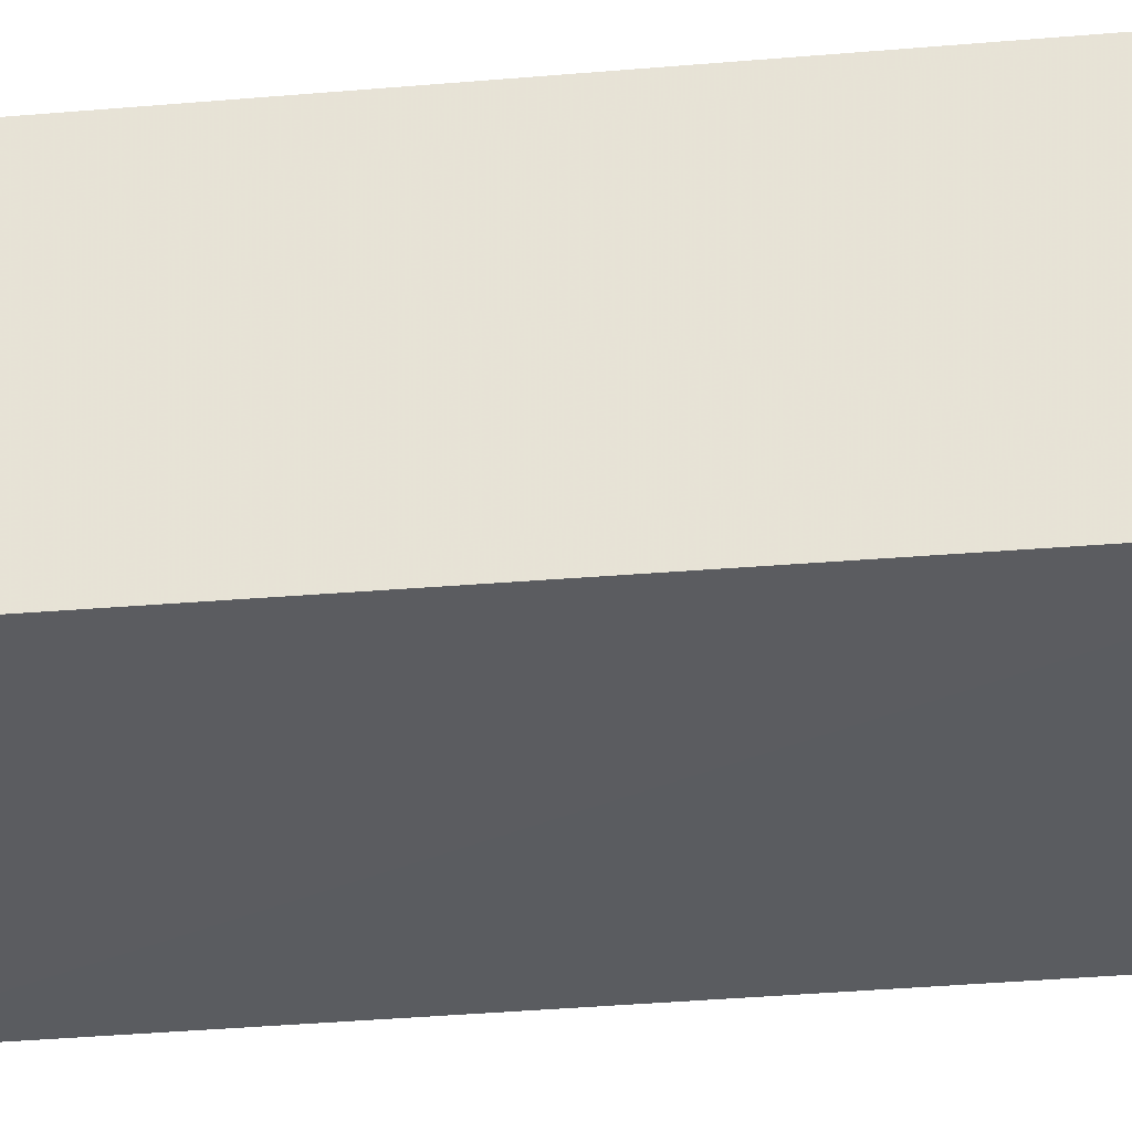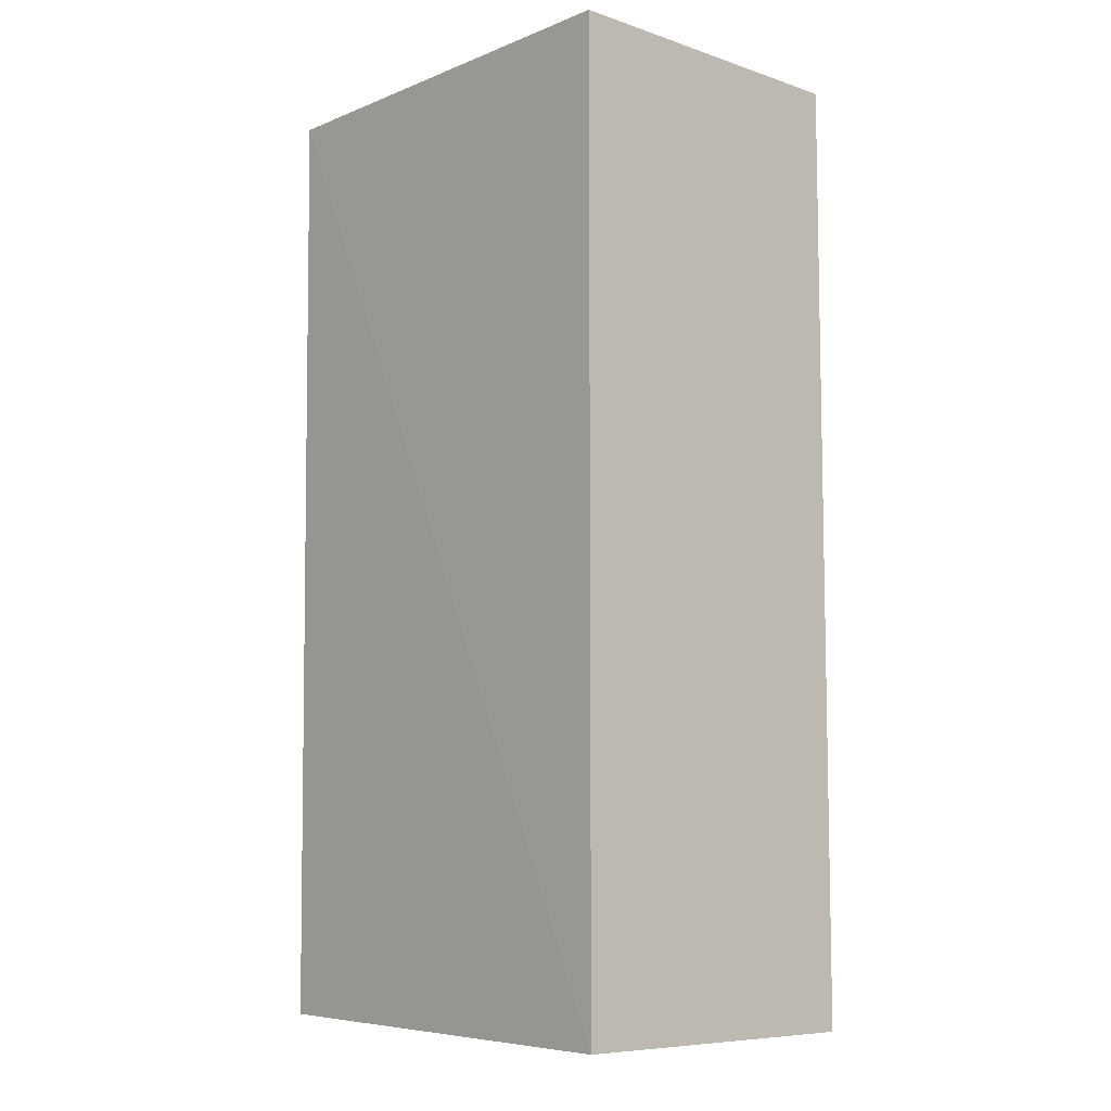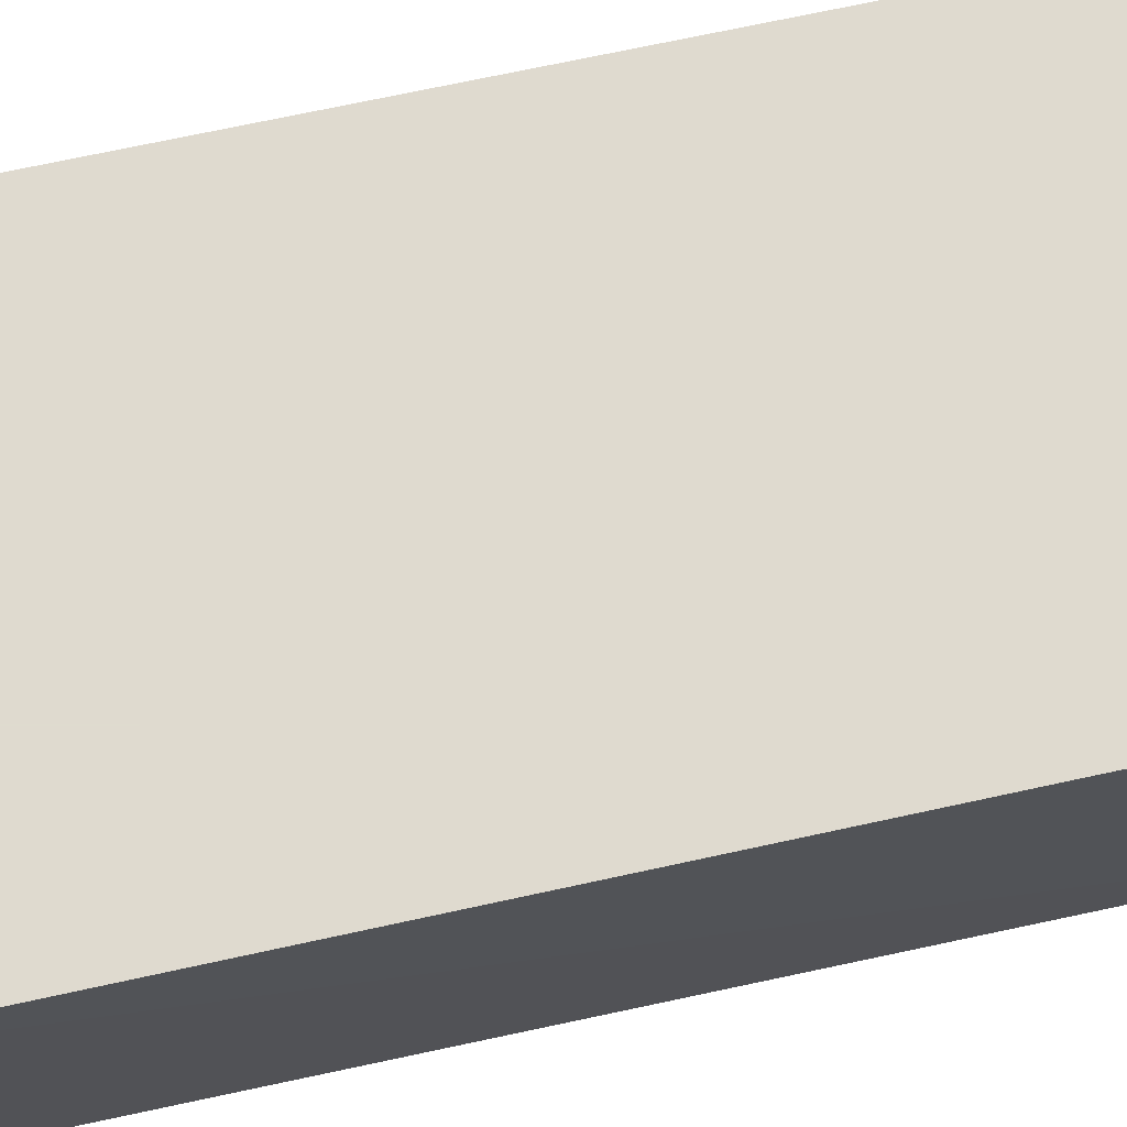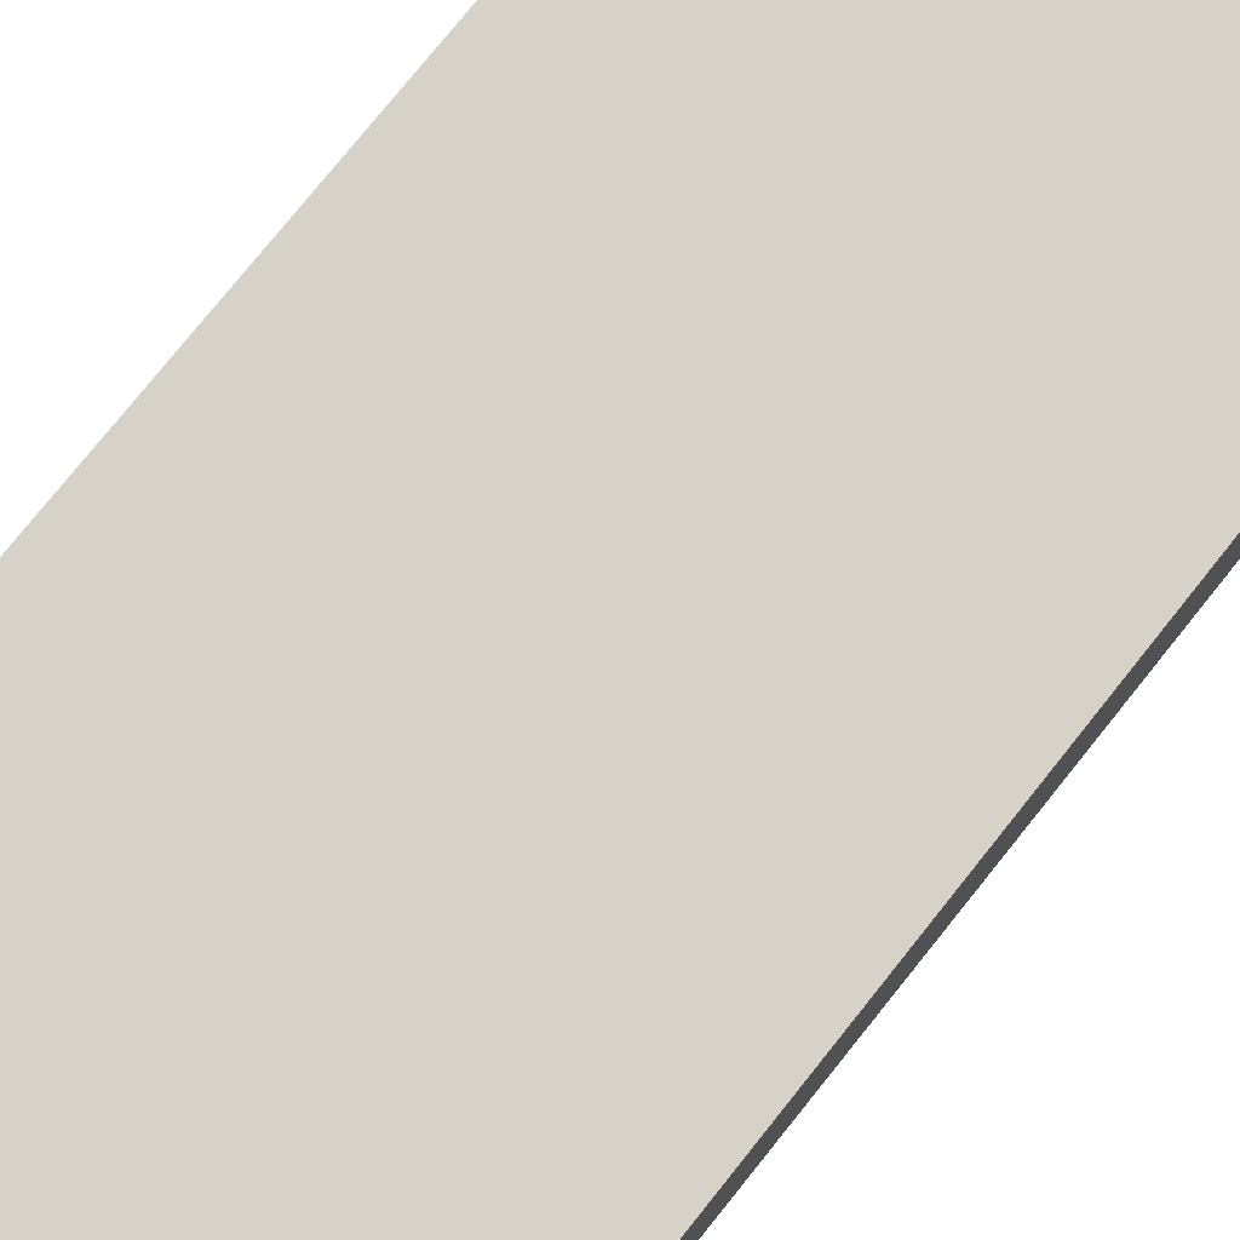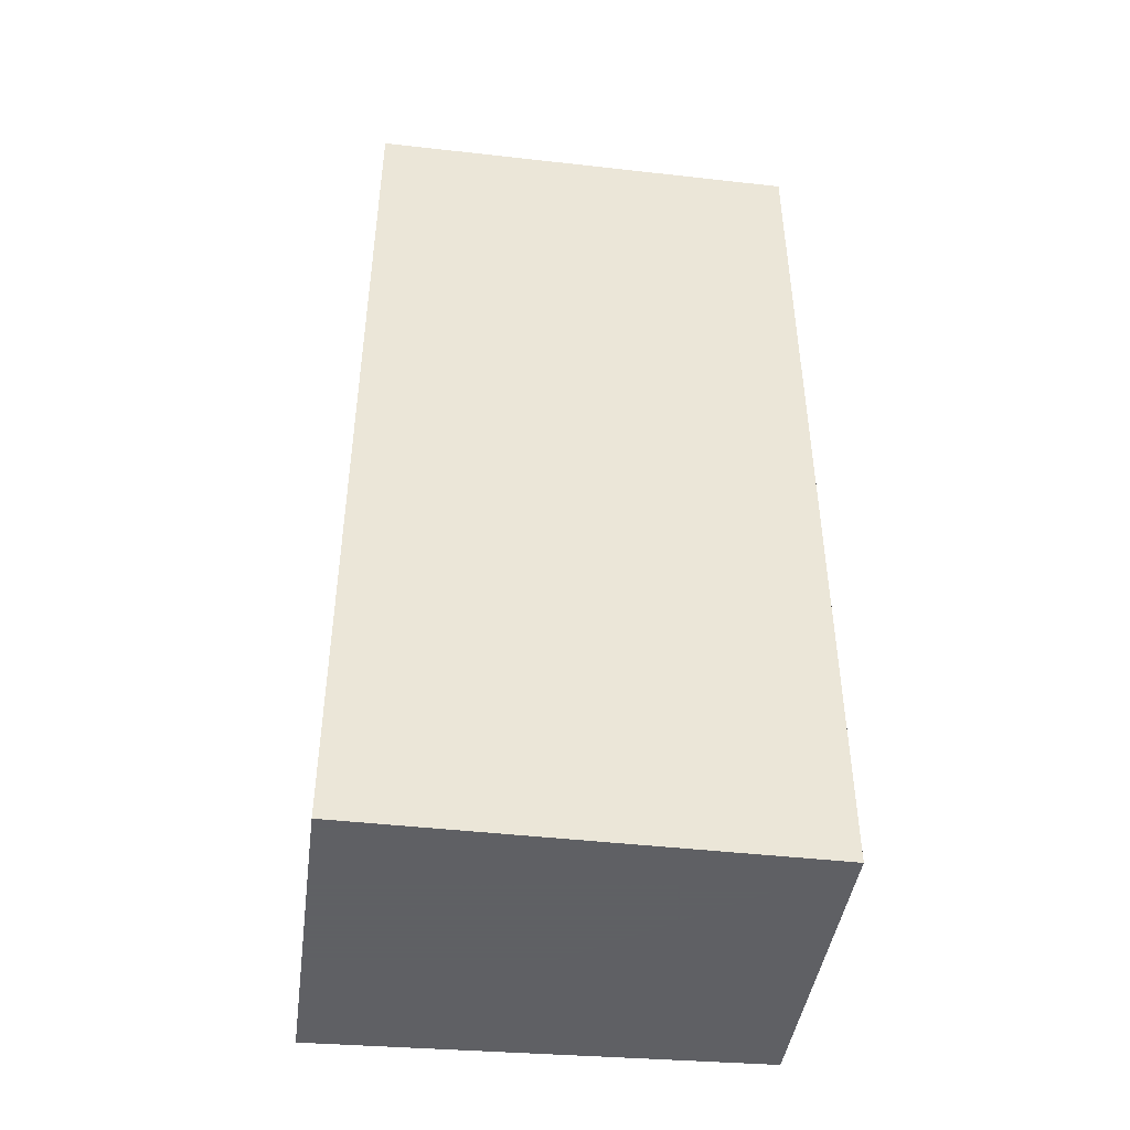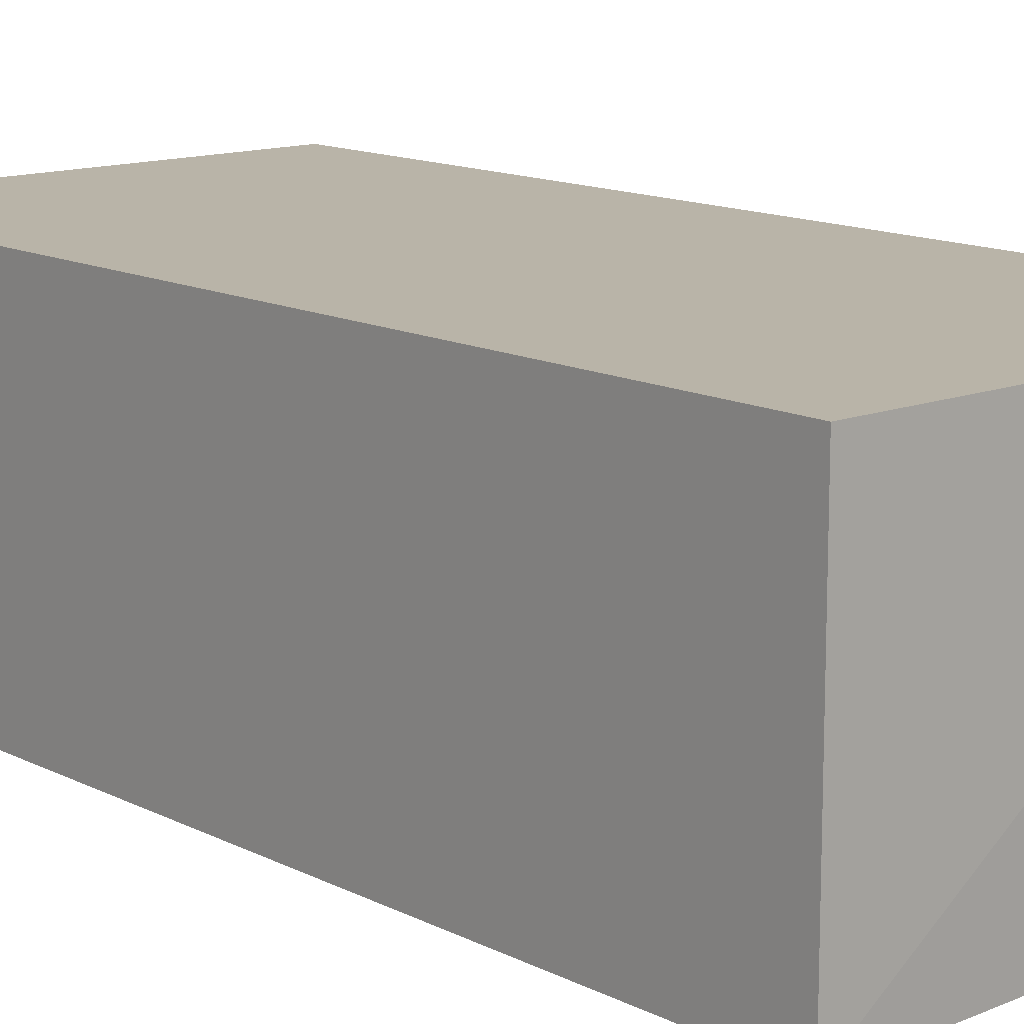
<metadata>
{"format":"obj","ext":"obj","renderer":"f3d","projection":"perspective","resolution":1024,"background":"white","views":[{"elev":-34.6,"azim":96.4,"up":"+Y"},{"elev":-7.9,"azim":47.5,"up":"+Z"},{"elev":70.6,"azim":-102.3,"up":"+Y"},{"elev":77.5,"azim":-141.3,"up":"+Y"},{"elev":-45.3,"azim":172.6,"up":"+Z"},{"elev":13.3,"azim":138.7,"up":"+Y"}]}
</metadata>
<code>
v 0.1845 -0.3863 0.01271
v 0.1845 -0.3863 -0.3433
v 0.1845 -0.2651 0.01271
v 0.01787 -0.2651 0.01271
v 0.01839 -0.3858 0.01275
v 0.01787 -0.2651 -0.3433
v 0.1845 -0.2651 -0.3433
v 0.01917 -0.3836 -0.3404
f 1 2 3
f 5 2 1
f 5 1 3
f 5 3 4
f 6 4 3
f 6 5 4
f 7 6 3
f 7 3 2
f 7 2 6
f 8 6 2
f 8 2 5
f 8 5 6

</code>
